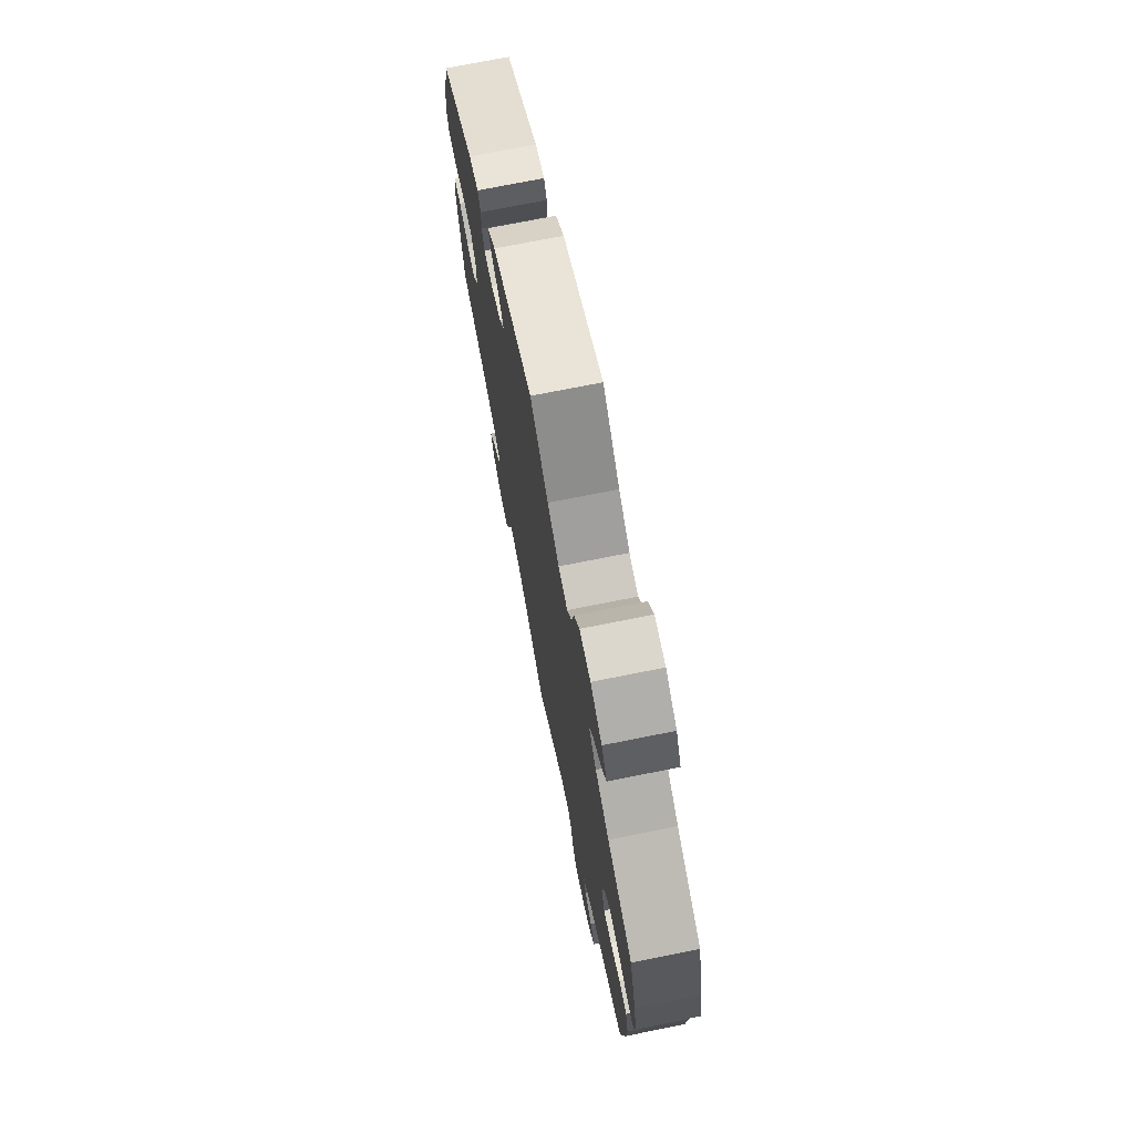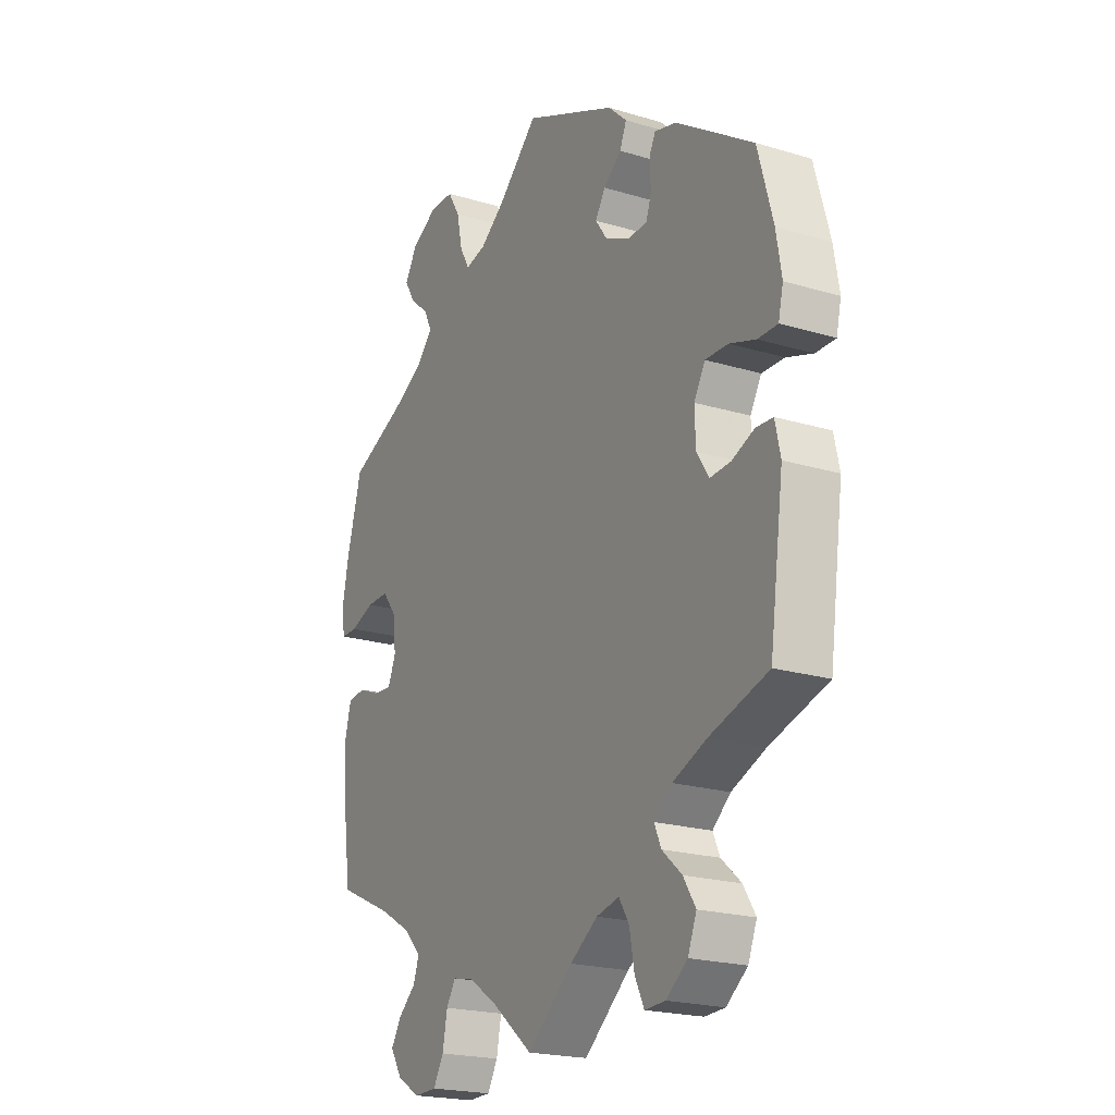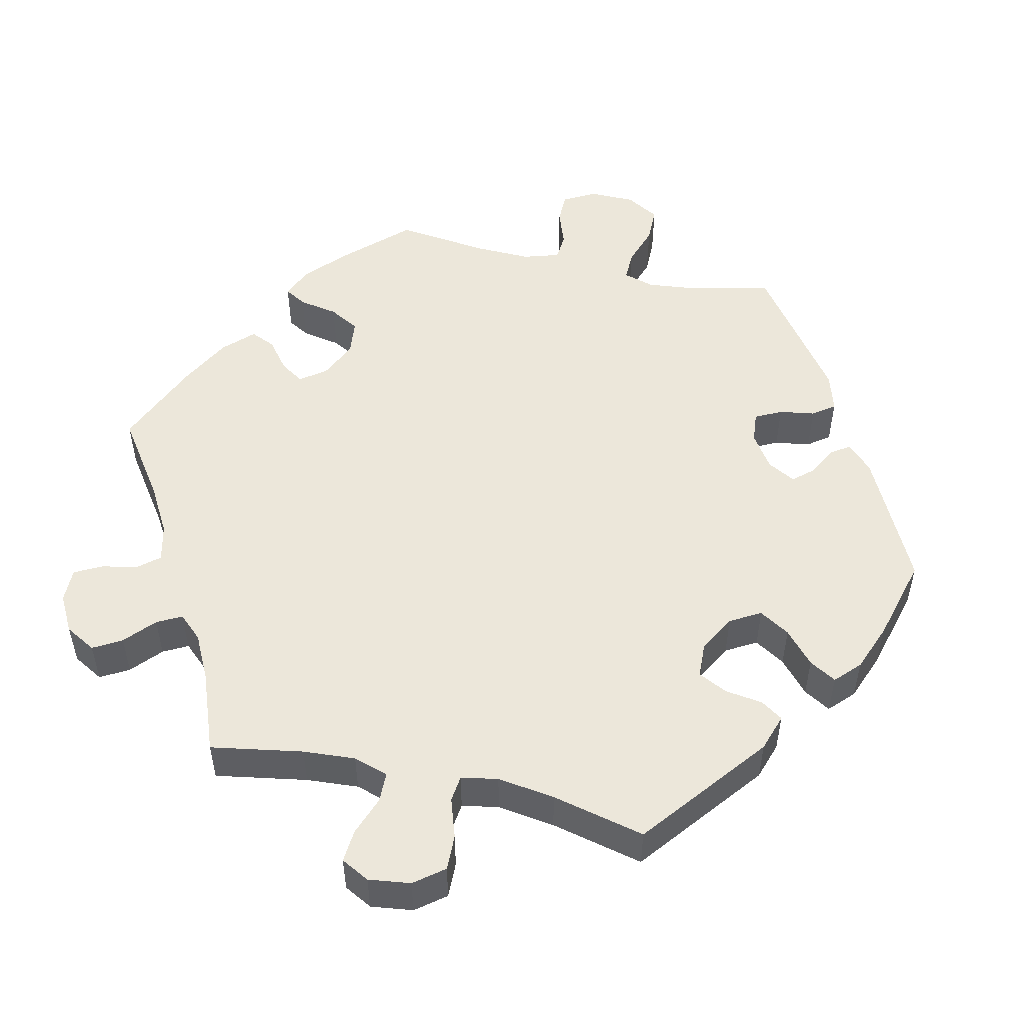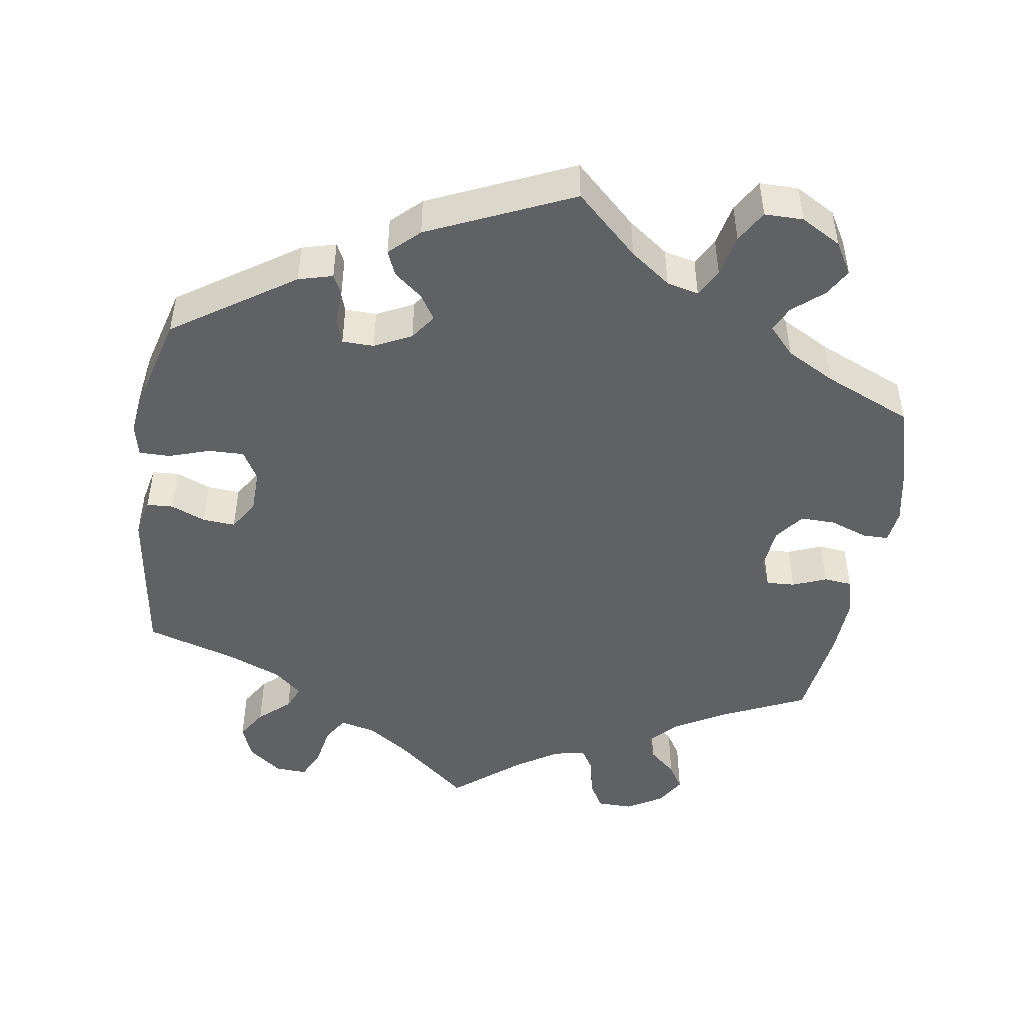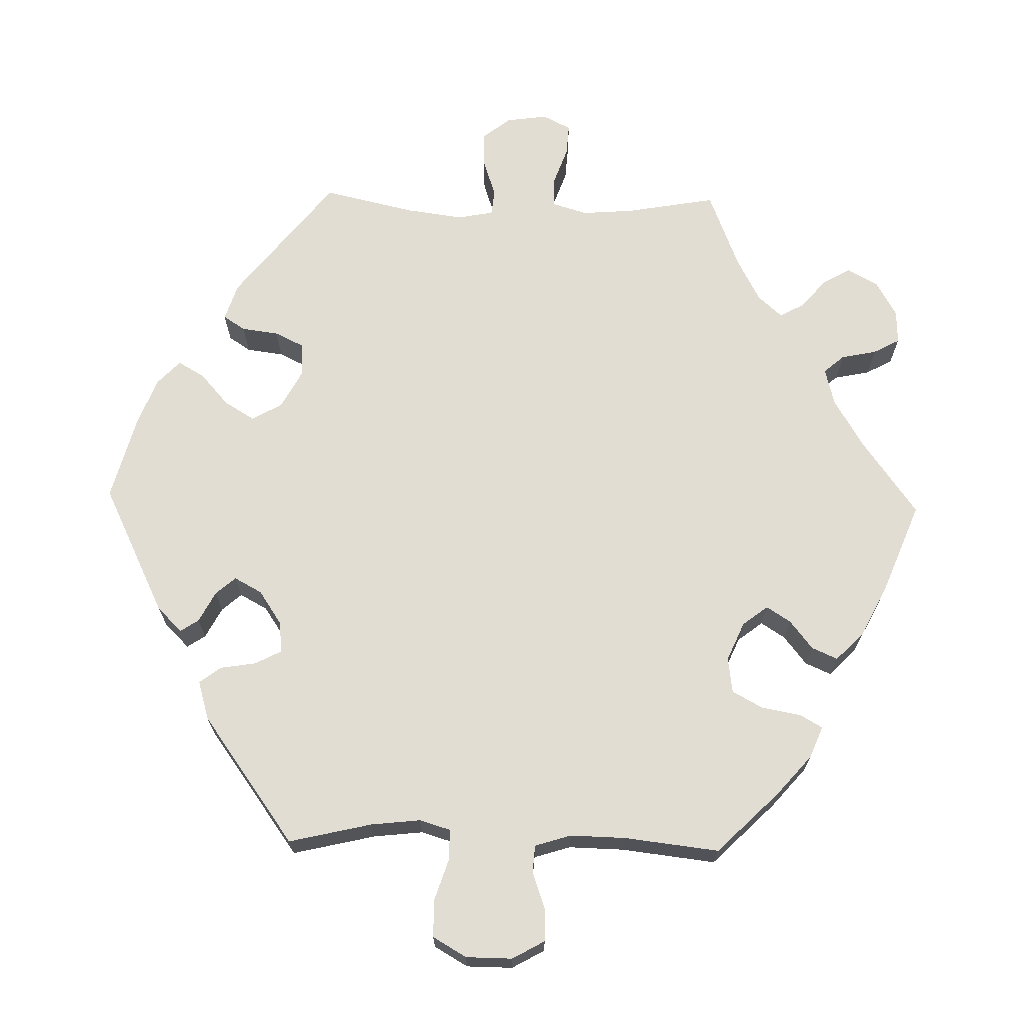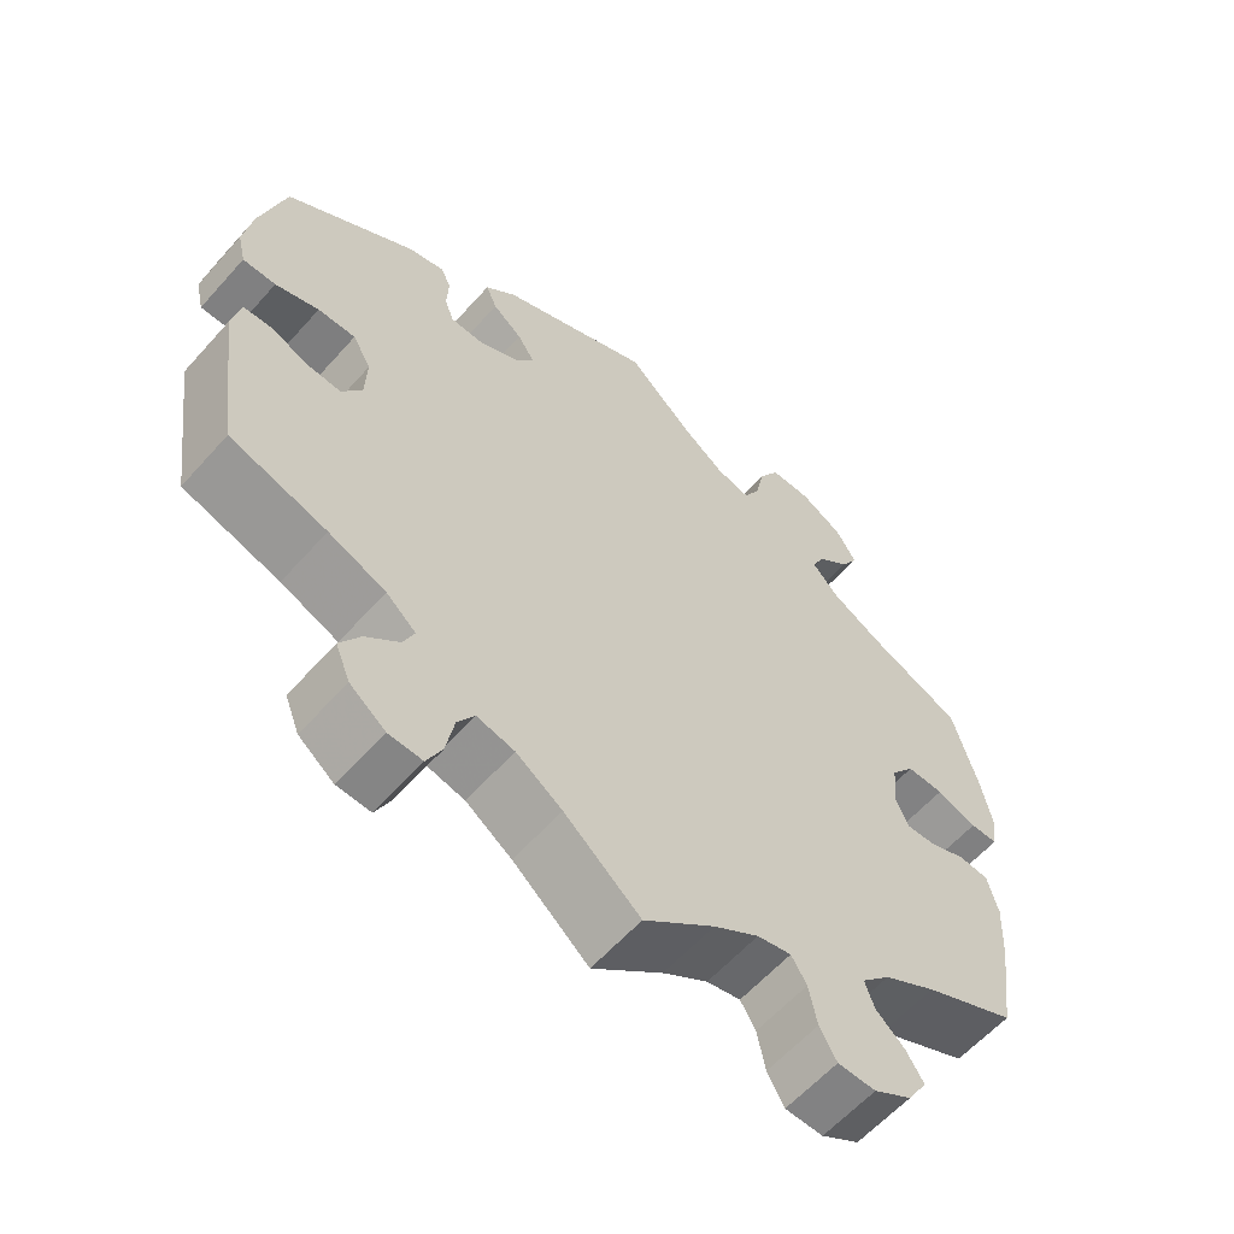
<metadata>
{"format":"obj","ext":"obj","renderer":"f3d","projection":"perspective","resolution":1024,"background":"white","views":[{"elev":73.2,"azim":78.7,"up":"+Z"},{"elev":-21.1,"azim":-118.3,"up":"+Z"},{"elev":51.1,"azim":-136.9,"up":"+Y"},{"elev":-47.5,"azim":-8.7,"up":"+Y"},{"elev":68.2,"azim":31.3,"up":"+Y"},{"elev":-60.1,"azim":-41.4,"up":"+Z"}]}
</metadata>
<code>
v 0.386 0.07 -0.341
v 0.321 0.07 -0.378
v 0.285 0.07 -0.415
v 0.297 0.07 -0.449
v 0.333 0.07 -0.481
v 0.354 0.07 -0.515
v 0.33 0.07 -0.554
v 0.283 0.07 -0.582
v 0.236 0.07 -0.581
v 0.215 0.07 -0.544
v 0.205 0.07 -0.493
v 0.186 0.07 -0.462
v 0.144 0.07 -0.471
v 0.088 0.07 -0.507
v 0 0.07 -0.578
v -0.094 0.07 -0.499
v -0.151 0.07 -0.46
v -0.198 0.07 -0.449
v -0.219 0.07 -0.483
v -0.229 0.07 -0.537
v -0.248 0.07 -0.576
v -0.29 0.07 -0.574
v -0.334 0.07 -0.54
v -0.352 0.07 -0.495
v -0.327 0.07 -0.455
v -0.286 0.07 -0.419
v -0.272 0.07 -0.387
v -0.309 0.07 -0.355
v -0.38 0.07 -0.326
v -0.5 0.07 -0.289
v -0.529 0.07 -0.082
v -0.518 0.07 -0.031
v -0.483 0.07 -0.029
v -0.437 0.07 -0.048
v -0.394 0.07 -0.051
v -0.369 0.07 -0.012
v -0.367 0.07 0.045
v -0.39 0.07 0.085
v -0.437 0.07 0.084
v -0.491 0.07 0.066
v -0.532 0.07 0.066
v -0.542 0.07 0.109
v -0.531 0.07 0.176
v -0.5 0.07 0.289
v -0.34 0.07 0.396
v -0.295 0.07 0.408
v -0.282 0.07 0.382
v -0.284 0.07 0.336
v -0.273 0.07 0.303
v -0.231 0.07 0.302
v -0.182 0.07 0.326
v -0.158 0.07 0.36
v -0.179 0.07 0.393
v -0.216 0.07 0.423
v -0.23 0.07 0.456
v -0.191 0.07 0.493
v 0 0.07 0.578
v 0.082 0.07 0.501
v 0.135 0.07 0.462
v 0.177 0.07 0.452
v 0.197 0.07 0.488
v 0.209 0.07 0.544
v 0.234 0.07 0.586
v 0.285 0.07 0.586
v 0.338 0.07 0.556
v 0.363 0.07 0.514
v 0.342 0.07 0.478
v 0.302 0.07 0.444
v 0.286 0.07 0.411
v 0.32 0.07 0.374
v 0.384 0.07 0.339
v 0.5 0.07 0.289
v 0.531 0.07 0.177
v 0.544 0.07 0.11
v 0.538 0.07 0.065
v 0.504 0.07 0.065
v 0.454 0.07 0.083
v 0.408 0.07 0.084
v 0.379 0.07 0.046
v 0.373 0.07 -0.01
v 0.389 0.07 -0.049
v 0.427 0.07 -0.047
v 0.472 0.07 -0.029
v 0.509 0.07 -0.033
v 0.522 0.07 -0.084
v 0.518 0.07 -0.161
v 0.5 0.07 -0.289
v 0.386 0 -0.341
v 0.321 0 -0.378
v 0.285 0 -0.415
v 0.297 0 -0.449
v 0.333 0 -0.481
v 0.354 0 -0.515
v 0.33 0 -0.554
v 0.283 0 -0.582
v 0.236 0 -0.581
v 0.215 0 -0.544
v 0.205 0 -0.493
v 0.186 0 -0.462
v 0.144 0 -0.471
v 0.088 0 -0.507
v 0 0 -0.578
v -0.094 0 -0.499
v -0.151 0 -0.46
v -0.198 0 -0.449
v -0.219 0 -0.483
v -0.229 0 -0.537
v -0.248 0 -0.576
v -0.29 0 -0.574
v -0.334 0 -0.54
v -0.352 0 -0.495
v -0.327 0 -0.455
v -0.286 0 -0.419
v -0.272 0 -0.387
v -0.309 0 -0.355
v -0.38 0 -0.326
v -0.5 0 -0.289
v -0.529 0 -0.082
v -0.518 0 -0.031
v -0.483 0 -0.029
v -0.437 0 -0.048
v -0.394 0 -0.051
v -0.369 0 -0.012
v -0.367 0 0.045
v -0.39 0 0.085
v -0.437 0 0.084
v -0.491 0 0.066
v -0.532 0 0.066
v -0.542 0 0.109
v -0.531 0 0.176
v -0.5 0 0.289
v -0.34 0 0.396
v -0.295 0 0.408
v -0.282 0 0.382
v -0.284 0 0.336
v -0.273 0 0.303
v -0.231 0 0.302
v -0.182 0 0.326
v -0.158 0 0.36
v -0.179 0 0.393
v -0.216 0 0.423
v -0.23 0 0.456
v -0.191 0 0.493
v 0 0 0.578
v 0.082 0 0.501
v 0.135 0 0.462
v 0.177 0 0.452
v 0.197 0 0.488
v 0.209 0 0.544
v 0.234 0 0.586
v 0.285 0 0.586
v 0.338 0 0.556
v 0.363 0 0.514
v 0.342 0 0.478
v 0.302 0 0.444
v 0.286 0 0.411
v 0.32 0 0.374
v 0.384 0 0.339
v 0.5 0 0.289
v 0.531 0 0.177
v 0.544 0 0.11
v 0.538 0 0.065
v 0.504 0 0.065
v 0.454 0 0.083
v 0.408 0 0.084
v 0.379 0 0.046
v 0.373 0 -0.01
v 0.389 0 -0.049
v 0.427 0 -0.047
v 0.472 0 -0.029
v 0.509 0 -0.033
v 0.522 0 -0.084
v 0.518 0 -0.161
v 0.5 0 -0.289
f 86 87 1
f 85 86 1 2
f 82 83 84 85
f 81 82 85 2
f 80 81 2 3
f 79 80 3
f 74 75 76 77
f 74 77 78
f 71 72 73 74
f 70 71 74 78
f 69 70 78 79
f 65 66 67 68
f 65 68 69
f 64 65 69
f 61 62 63 64
f 60 61 64 69
f 59 60 69 79
f 55 56 57 58
f 53 54 55 58
f 52 53 58 59
f 51 52 59 79
f 45 46 47 48
f 45 48 49
f 44 45 49
f 43 44 49 50
f 39 40 41 42
f 38 39 42 43
f 31 32 33 34
f 29 30 31 34
f 28 29 34 35
f 27 28 35 36
f 23 24 25 26
f 23 26 27
f 22 23 27
f 19 20 21 22
f 18 19 22 27
f 17 18 27 36
f 14 15 16
f 13 14 16 17
f 12 13 17 36
f 8 9 10 11
f 8 11 12
f 7 8 12
f 4 5 6 7
f 3 4 7 12
f 50 51 79 3
f 38 43 50
f 37 38 50 3
f 3 12 36 37
f 88 174 173
f 89 88 173 172
f 172 171 170 169
f 89 172 169 168
f 90 89 168 167
f 90 167 166
f 164 163 162 161
f 165 164 161
f 161 160 159 158
f 165 161 158 157
f 166 165 157 156
f 155 154 153 152
f 156 155 152
f 156 152 151
f 151 150 149 148
f 156 151 148 147
f 166 156 147 146
f 145 144 143 142
f 145 142 141 140
f 146 145 140 139
f 166 146 139 138
f 135 134 133 132
f 136 135 132
f 136 132 131
f 137 136 131 130
f 129 128 127 126
f 130 129 126 125
f 121 120 119 118
f 121 118 117 116
f 122 121 116 115
f 123 122 115 114
f 113 112 111 110
f 114 113 110
f 114 110 109
f 109 108 107 106
f 114 109 106 105
f 123 114 105 104
f 103 102 101
f 104 103 101 100
f 123 104 100 99
f 98 97 96 95
f 99 98 95
f 99 95 94
f 94 93 92 91
f 99 94 91 90
f 90 166 138 137
f 137 130 125
f 90 137 125 124
f 124 123 99 90
f 1 88 89 2
f 2 89 90 3
f 3 90 91 4
f 4 91 92 5
f 5 92 93 6
f 6 93 94 7
f 7 94 95 8
f 8 95 96 9
f 9 96 97 10
f 10 97 98 11
f 11 98 99 12
f 12 99 100 13
f 13 100 101 14
f 14 101 102 15
f 15 102 103 16
f 16 103 104 17
f 17 104 105 18
f 18 105 106 19
f 19 106 107 20
f 20 107 108 21
f 21 108 109 22
f 22 109 110 23
f 23 110 111 24
f 24 111 112 25
f 25 112 113 26
f 26 113 114 27
f 27 114 115 28
f 28 115 116 29
f 29 116 117 30
f 30 117 118 31
f 31 118 119 32
f 32 119 120 33
f 33 120 121 34
f 34 121 122 35
f 35 122 123 36
f 36 123 124 37
f 37 124 125 38
f 38 125 126 39
f 39 126 127 40
f 40 127 128 41
f 41 128 129 42
f 42 129 130 43
f 43 130 131 44
f 44 131 132 45
f 45 132 133 46
f 46 133 134 47
f 47 134 135 48
f 48 135 136 49
f 49 136 137 50
f 50 137 138 51
f 51 138 139 52
f 52 139 140 53
f 53 140 141 54
f 54 141 142 55
f 55 142 143 56
f 56 143 144 57
f 57 144 145 58
f 58 145 146 59
f 59 146 147 60
f 60 147 148 61
f 61 148 149 62
f 62 149 150 63
f 63 150 151 64
f 64 151 152 65
f 65 152 153 66
f 66 153 154 67
f 67 154 155 68
f 68 155 156 69
f 69 156 157 70
f 70 157 158 71
f 71 158 159 72
f 72 159 160 73
f 73 160 161 74
f 74 161 162 75
f 75 162 163 76
f 76 163 164 77
f 77 164 165 78
f 78 165 166 79
f 79 166 167 80
f 80 167 168 81
f 81 168 169 82
f 82 169 170 83
f 83 170 171 84
f 84 171 172 85
f 85 172 173 86
f 86 173 174 87
f 87 174 88 1

</code>
